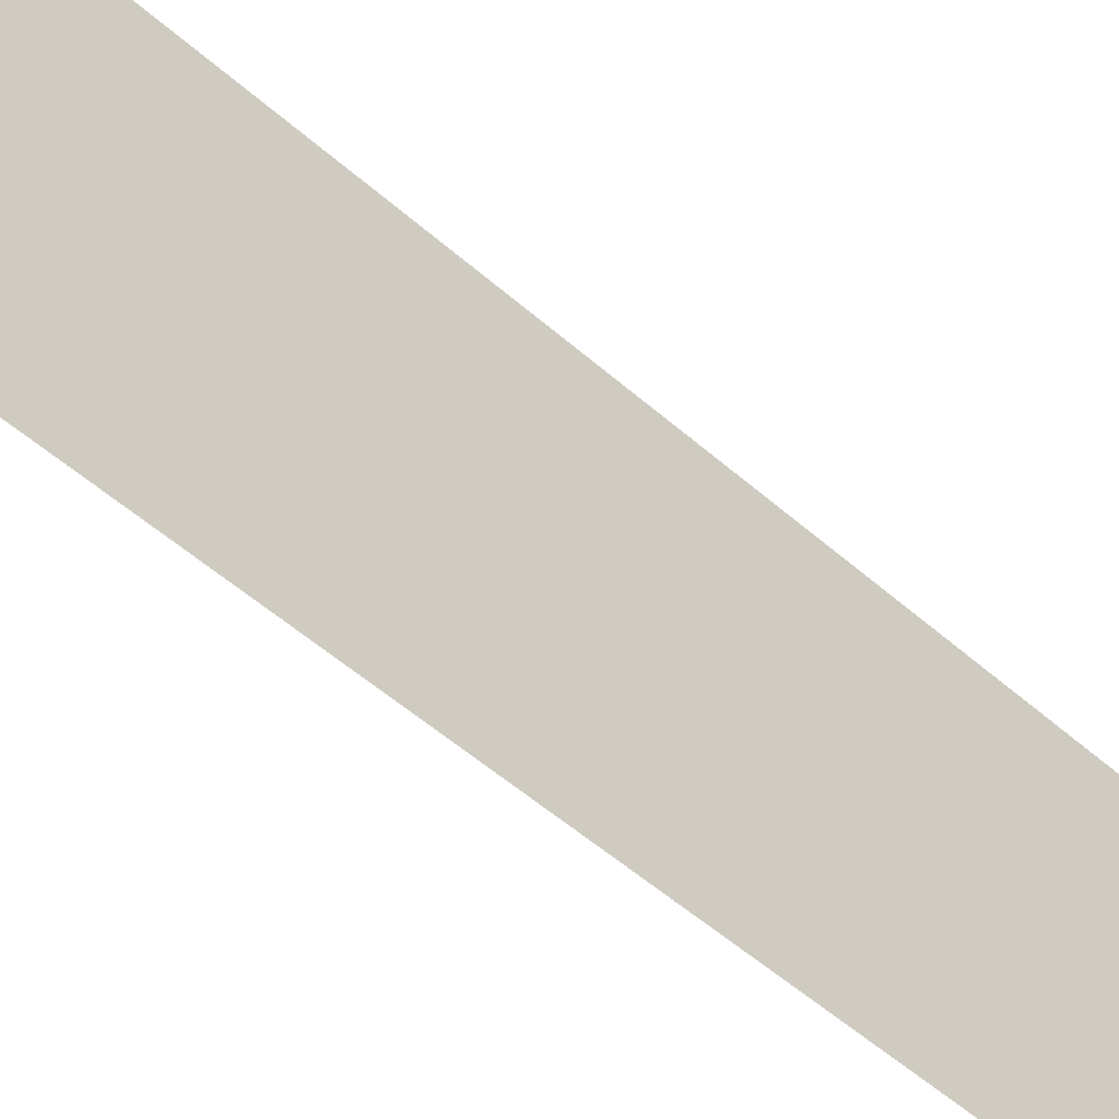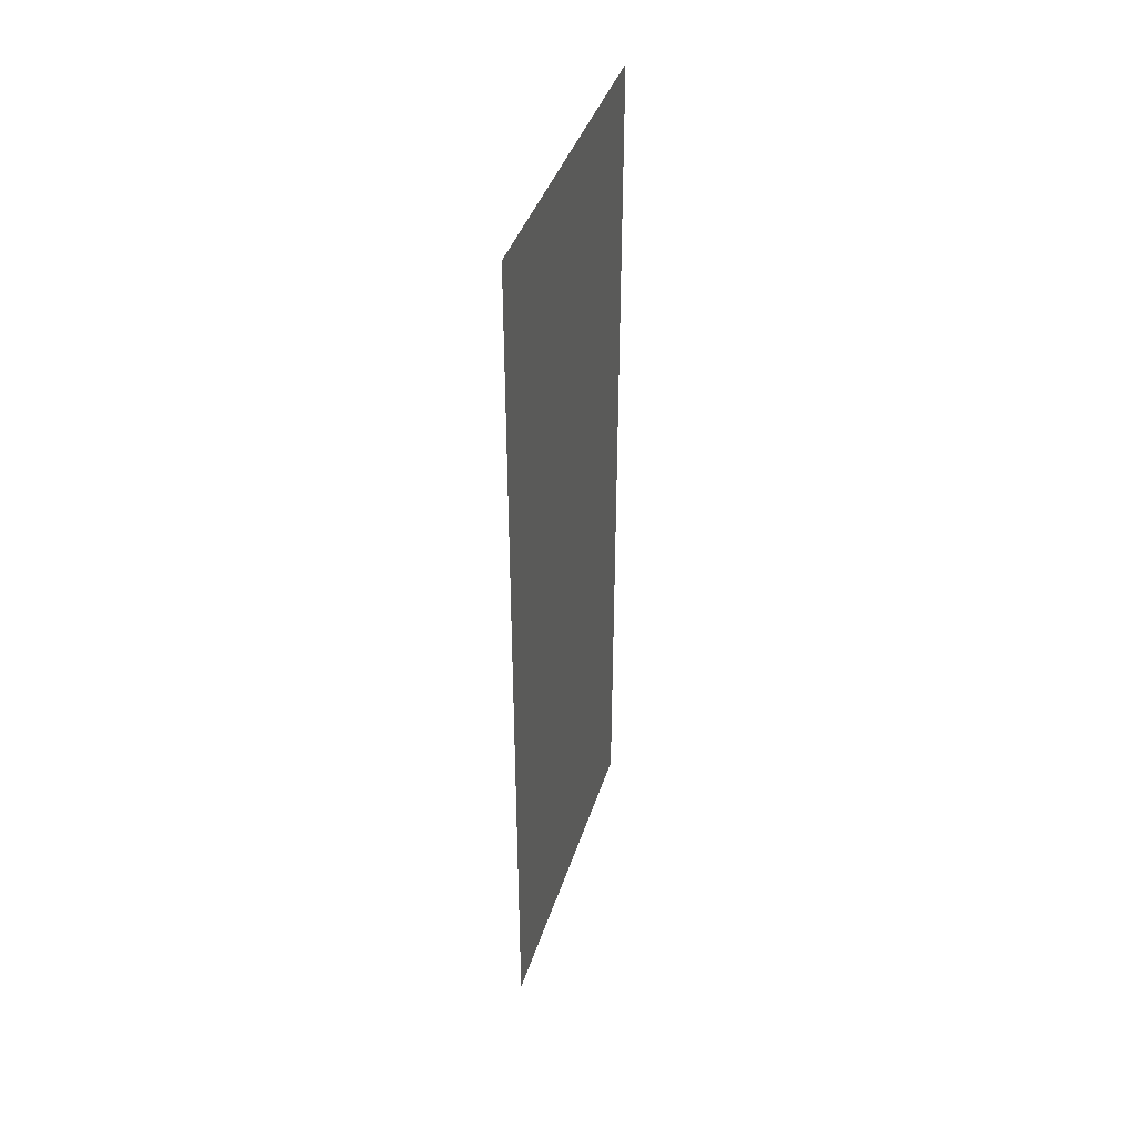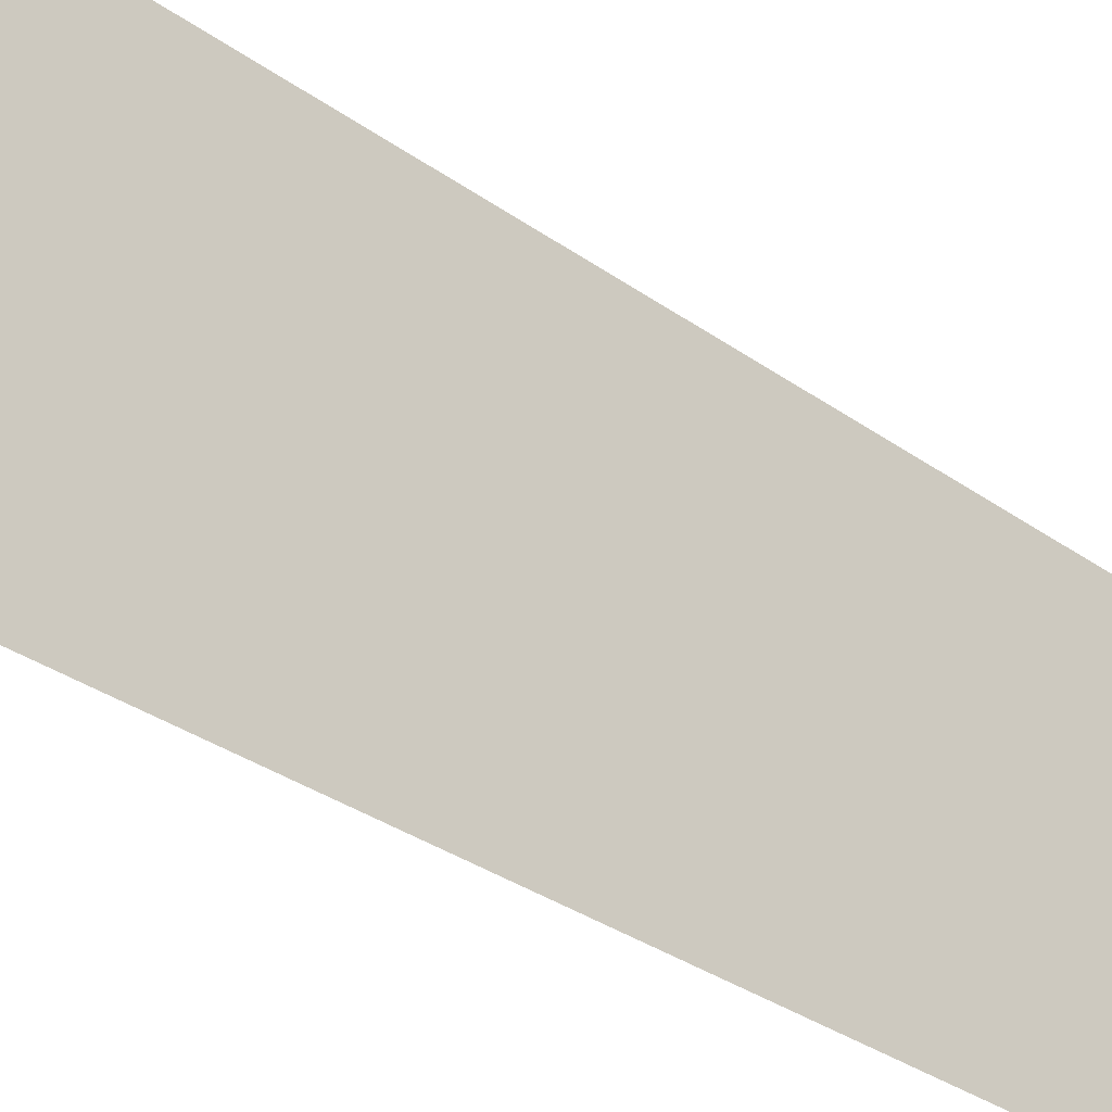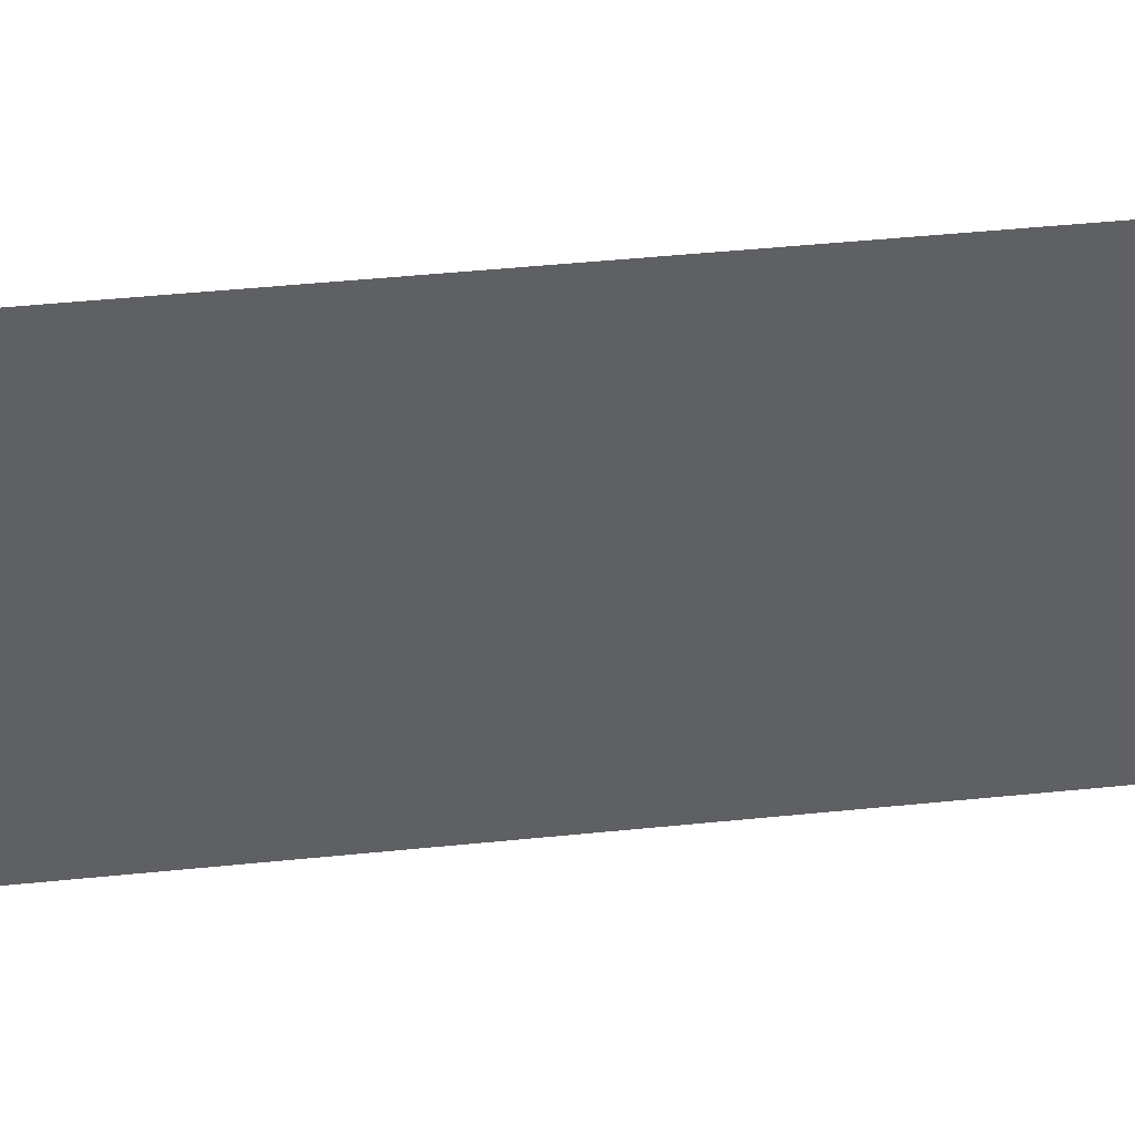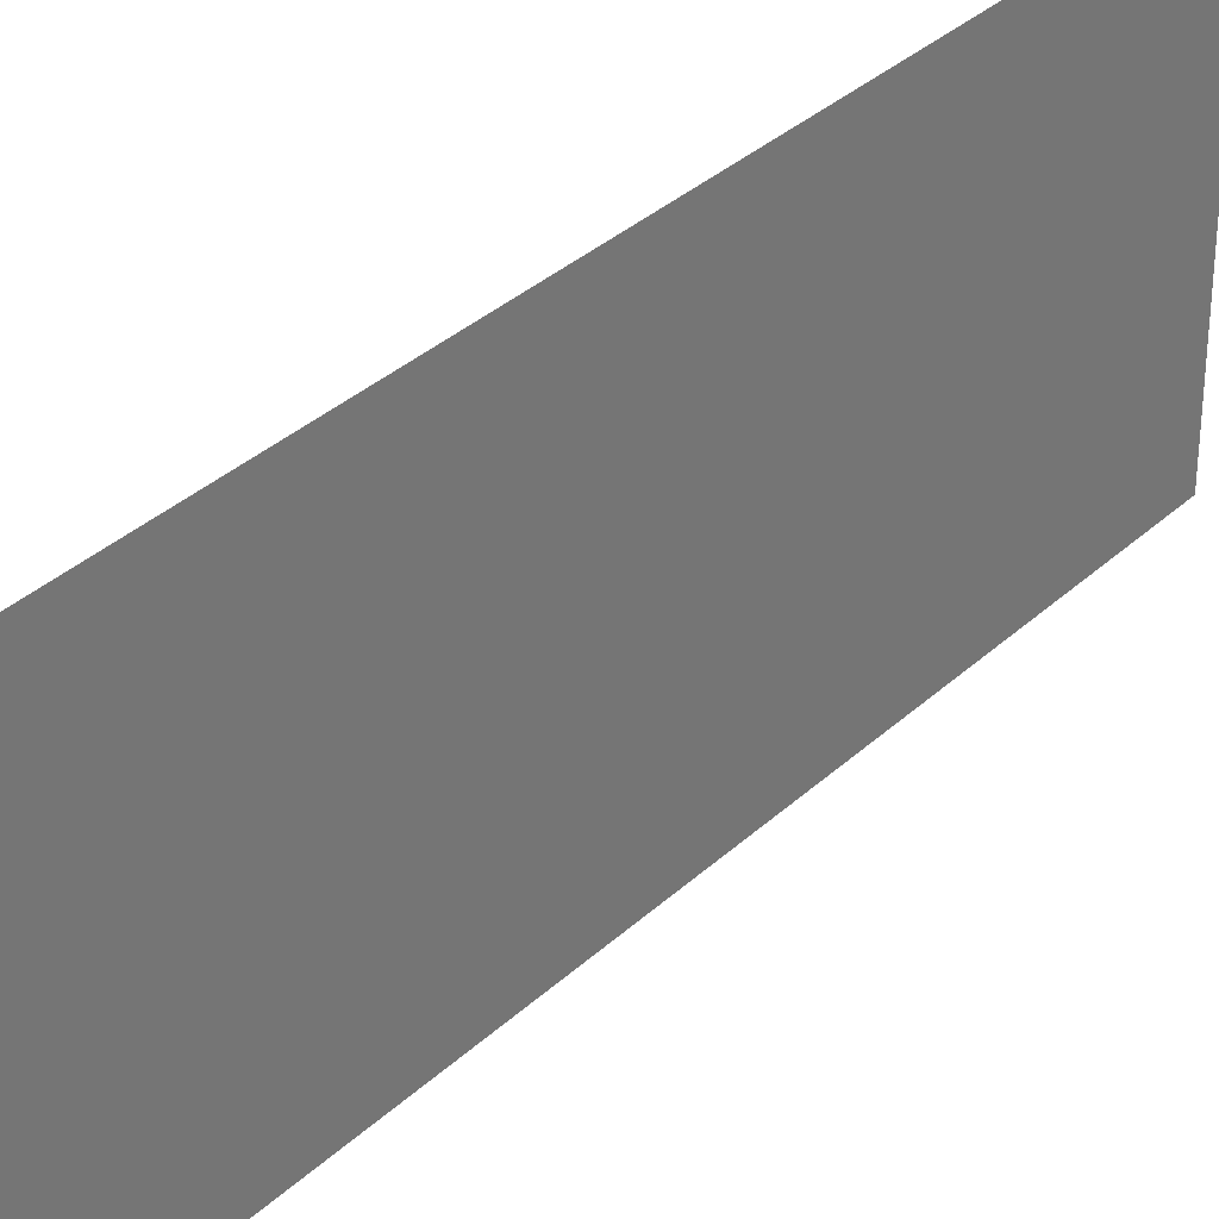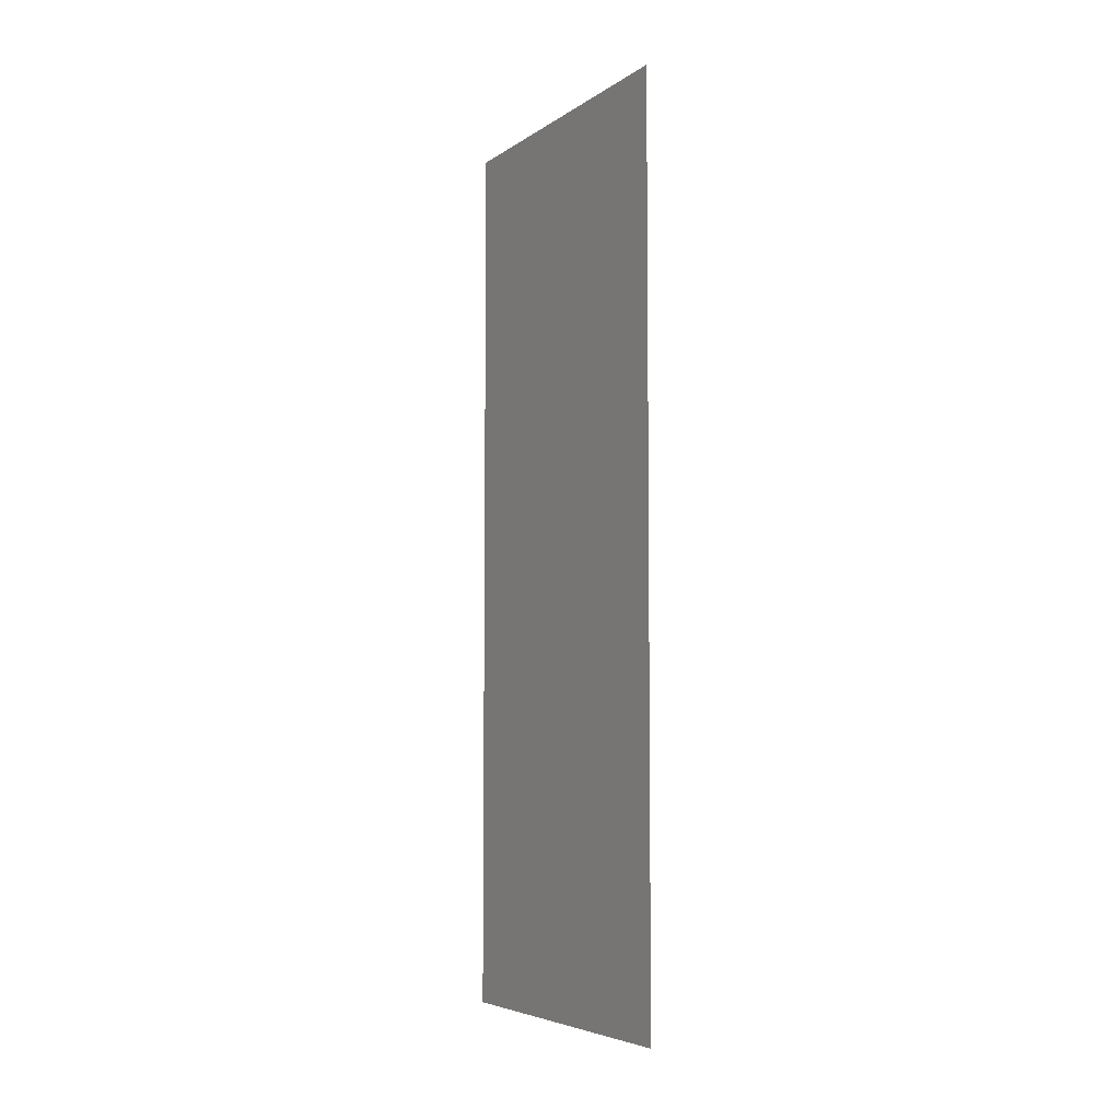
<metadata>
{"format":"obj","ext":"obj","renderer":"f3d","projection":"perspective","resolution":1024,"background":"white","views":[{"elev":-51.8,"azim":-133.8,"up":"+Z"},{"elev":41.1,"azim":-162.7,"up":"+Y"},{"elev":-31.5,"azim":-135.6,"up":"+Z"},{"elev":43.8,"azim":83.1,"up":"+Z"},{"elev":34.1,"azim":39.0,"up":"+Z"},{"elev":-5.5,"azim":151.6,"up":"+Y"}]}
</metadata>
<code>
o mesh1/mesh1-geometry#mesh1-geometry
v -0.7895 0.5728 -0.2241
v -0.7895 -0.5486 0.1989
v -0.7895 -0.5486 -0.2241
v -0.7895 0.5728 0.1989
f 1 2 3
f 2 1 4
f 3 2 1
f 4 1 2

</code>
